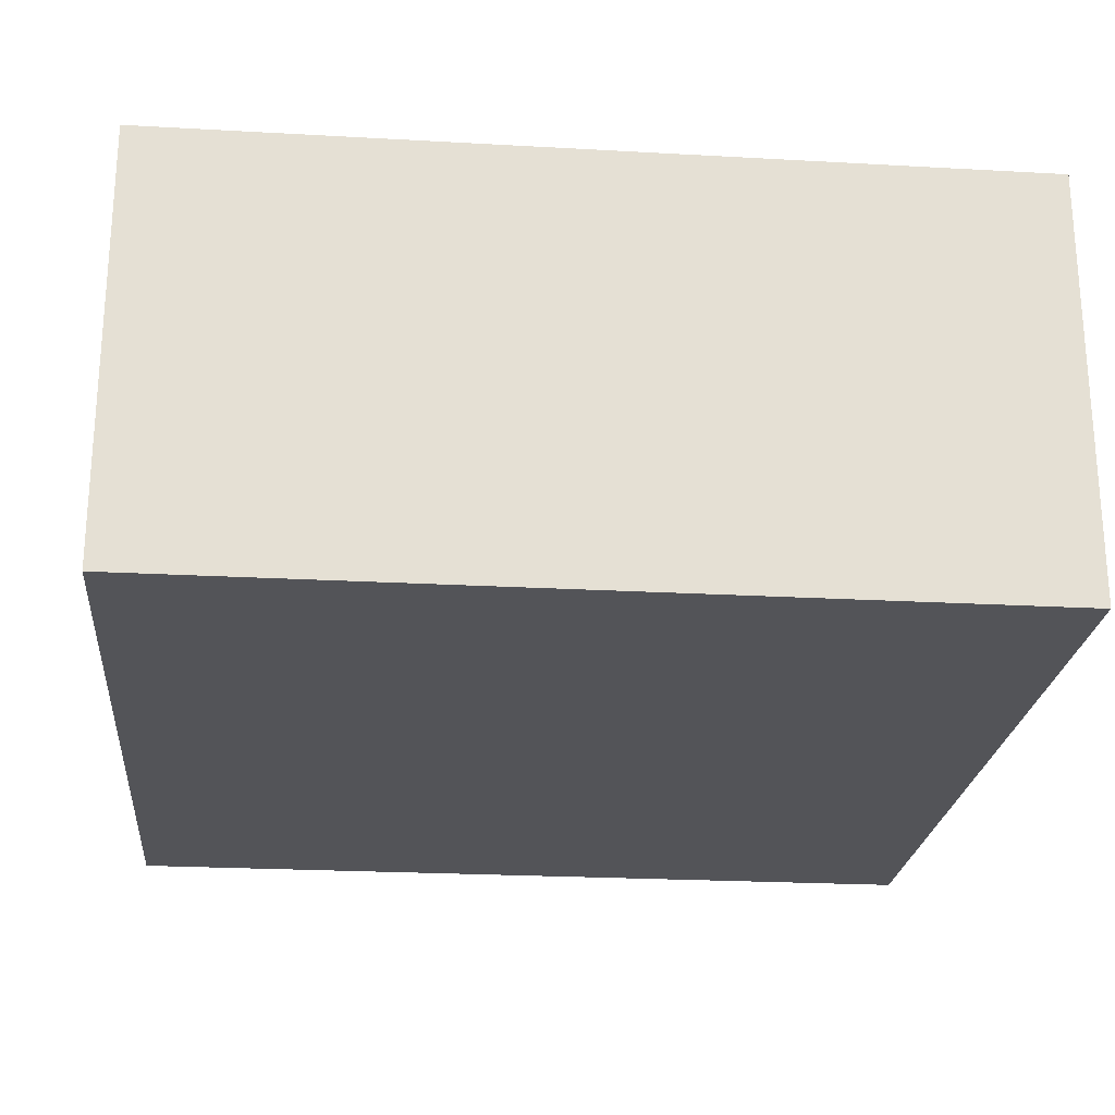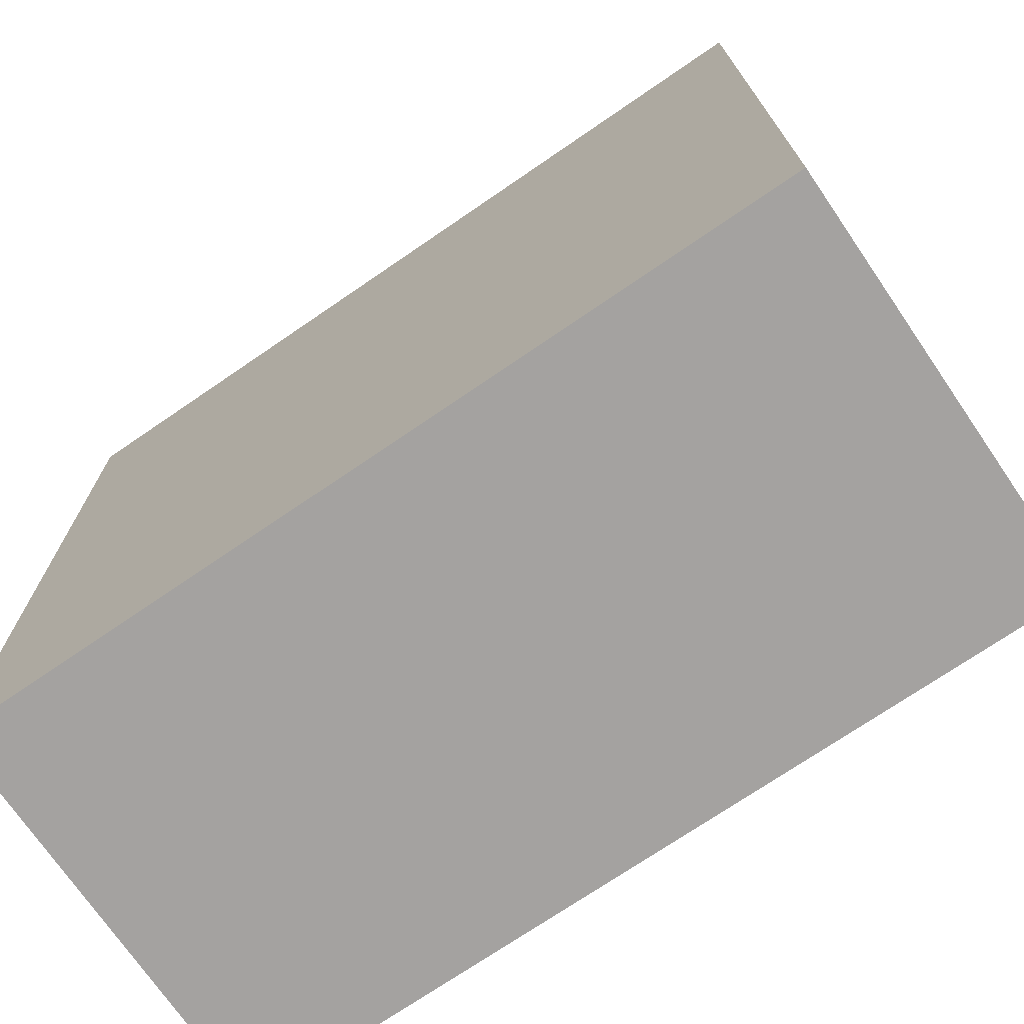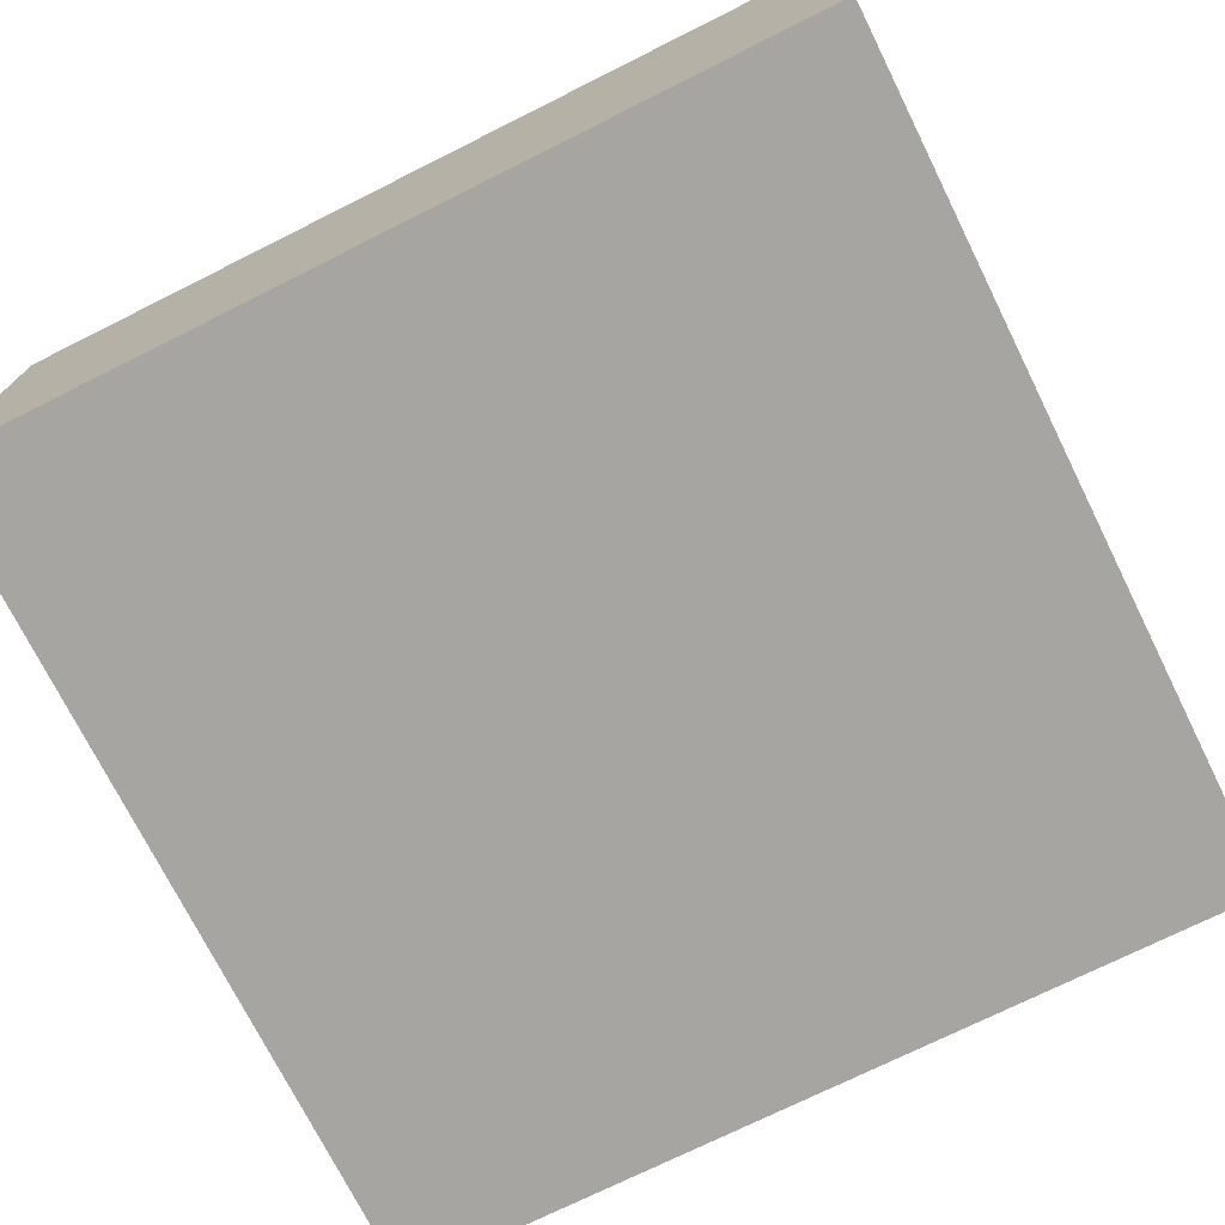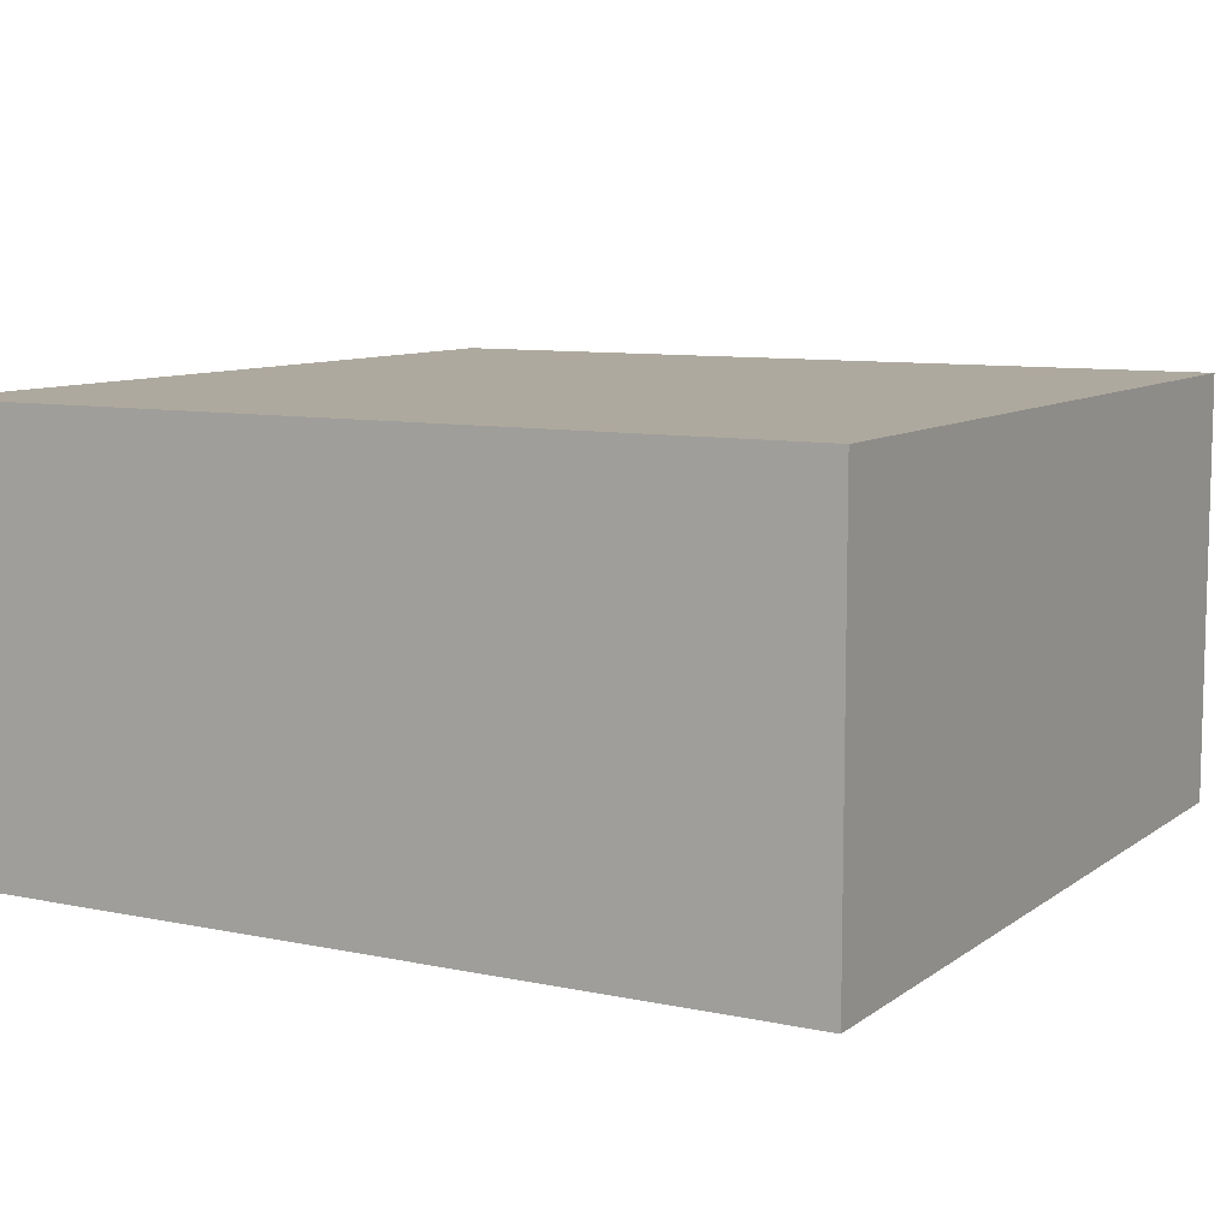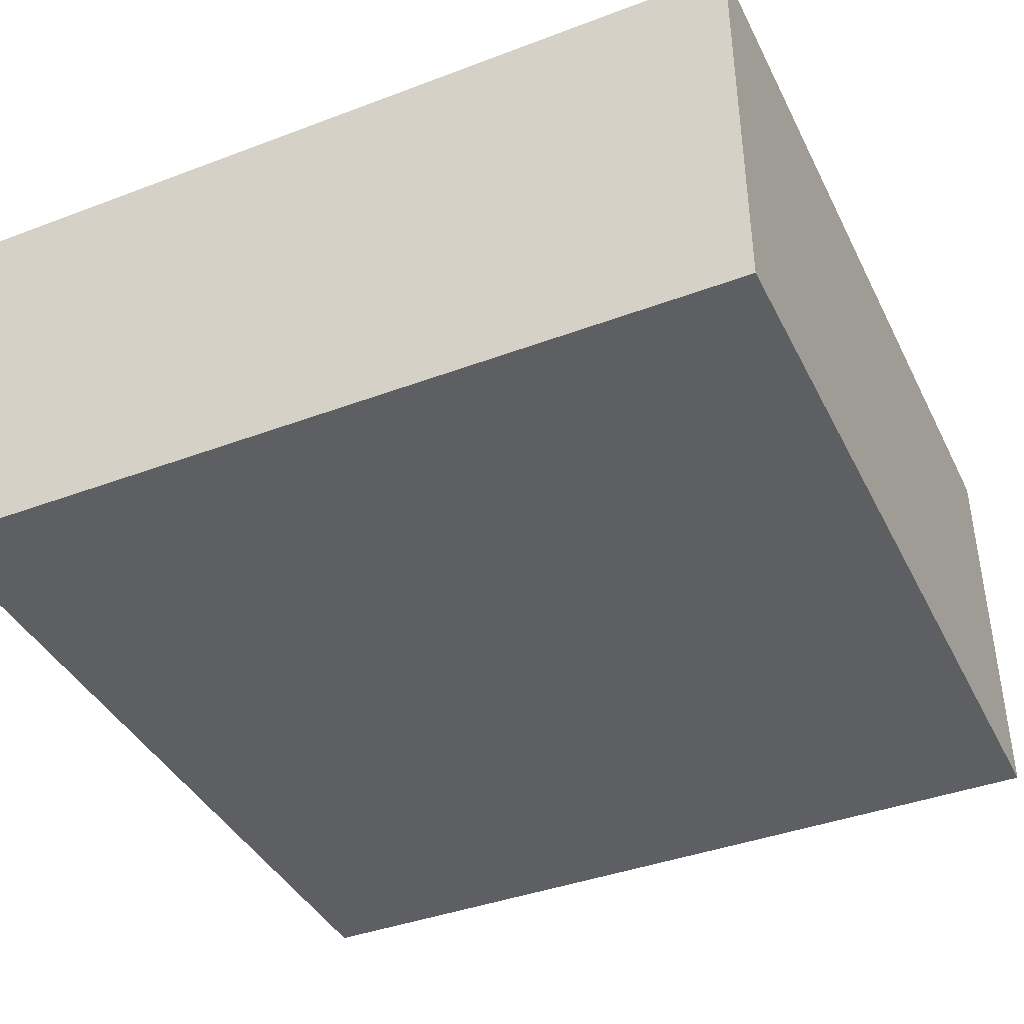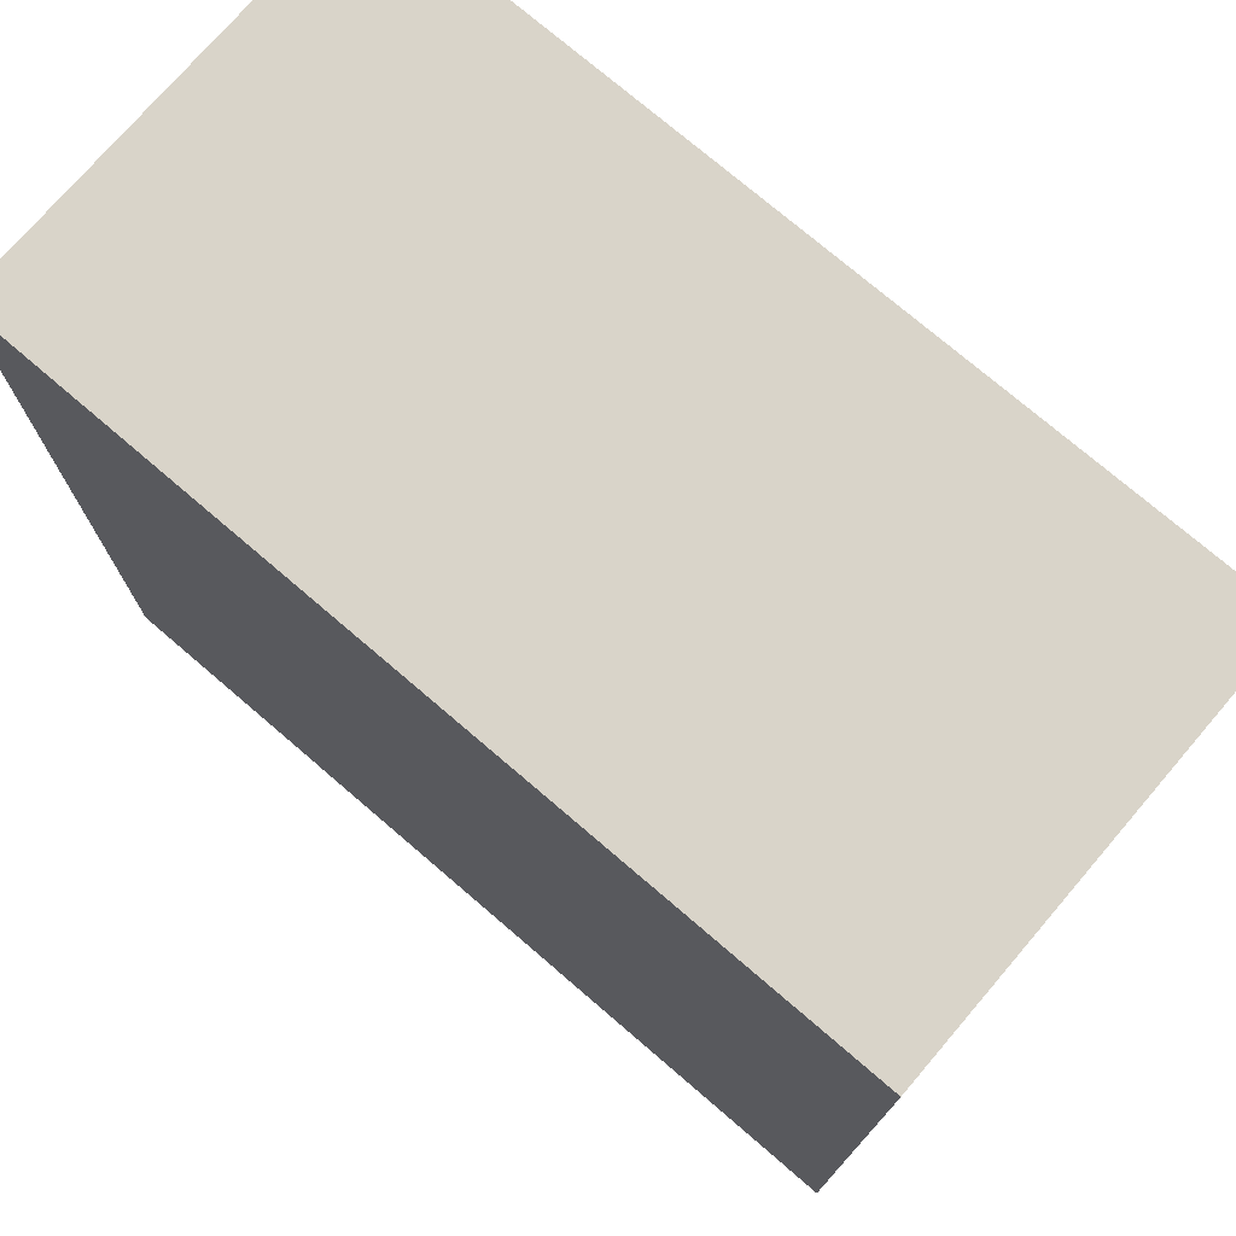
<metadata>
{"format":"obj","ext":"obj","renderer":"f3d","projection":"perspective","resolution":1024,"background":"white","views":[{"elev":-23.4,"azim":-95.4,"up":"+Y"},{"elev":-72.7,"azim":34.4,"up":"+Z"},{"elev":-73.6,"azim":-153.5,"up":"+Y"},{"elev":9.0,"azim":-60.6,"up":"+Y"},{"elev":-40.4,"azim":-65.2,"up":"+Y"},{"elev":74.9,"azim":40.6,"up":"+Z"}]}
</metadata>
<code>
o Evil.001_Cube.040
v -0.5 12.75 4
v -0.5 12.75 5
v -0.5 13.25 4
v -0.5 13.25 5
v 0.5 12.75 4
v 0.5 12.75 5
v 0.5 13.25 4
v 0.5 13.25 5
f 1 2 4 3
f 3 4 8 7
f 7 8 6 5
f 5 6 2 1
f 3 7 5 1
f 8 4 2 6

</code>
